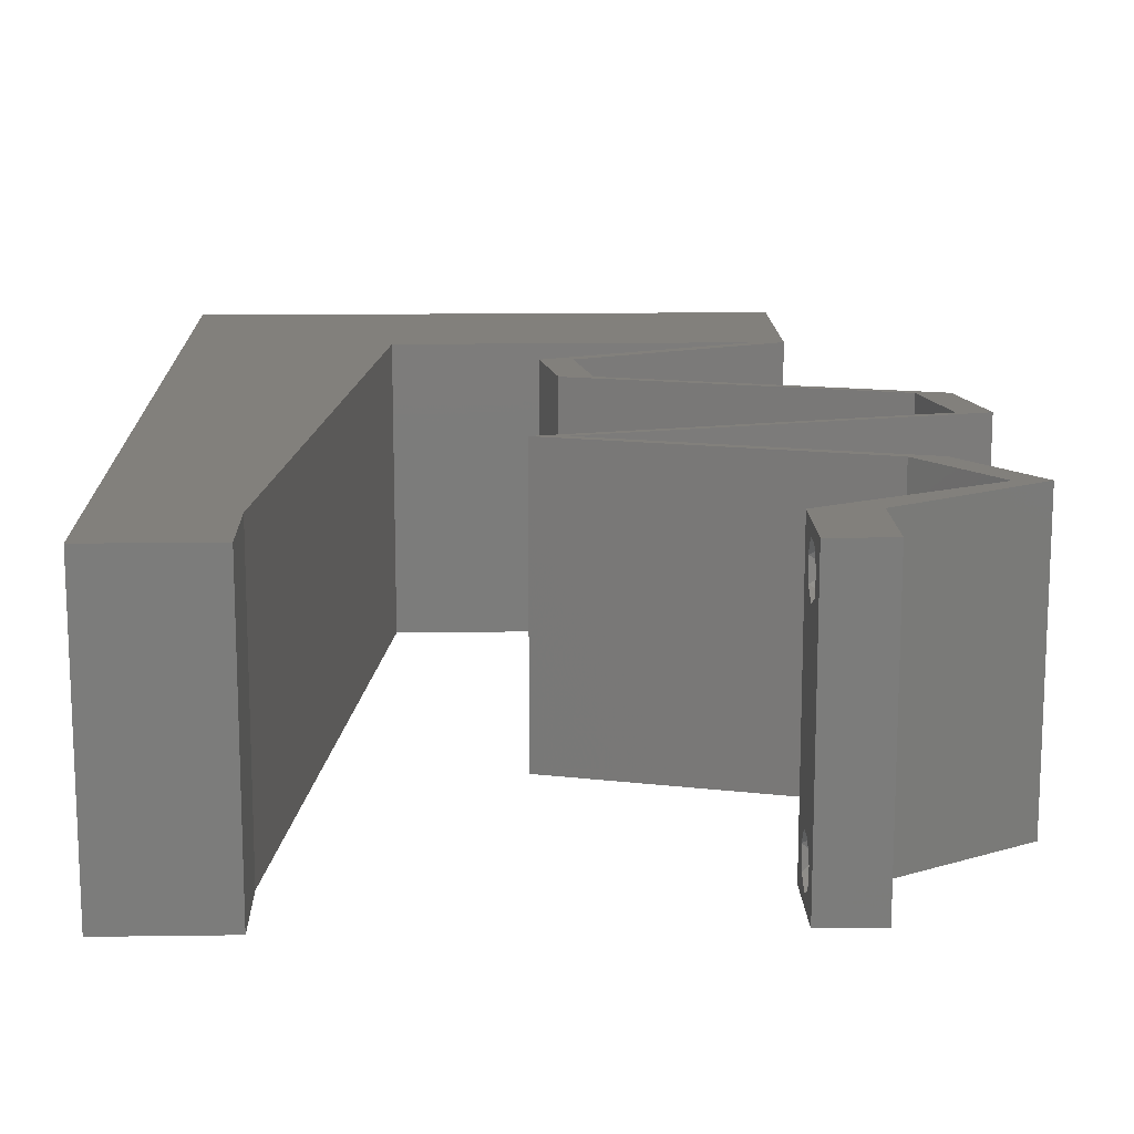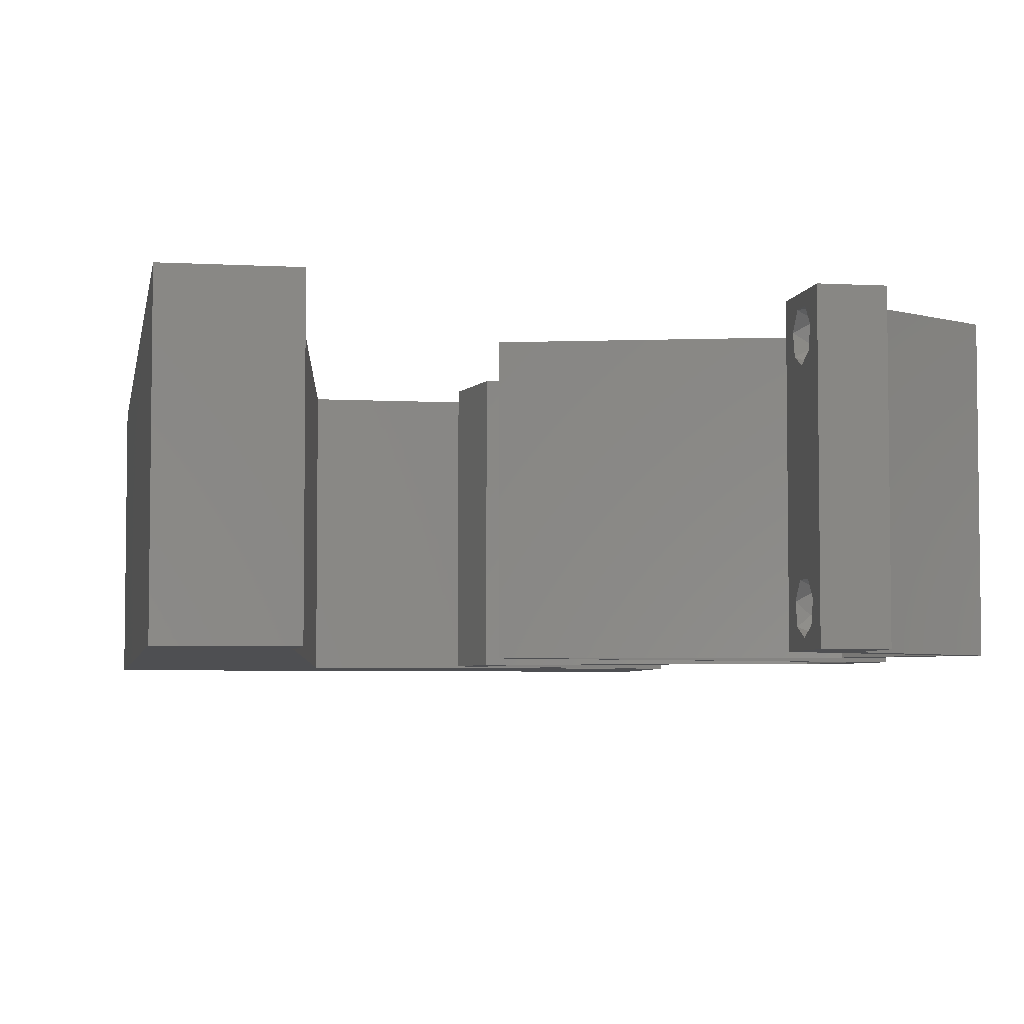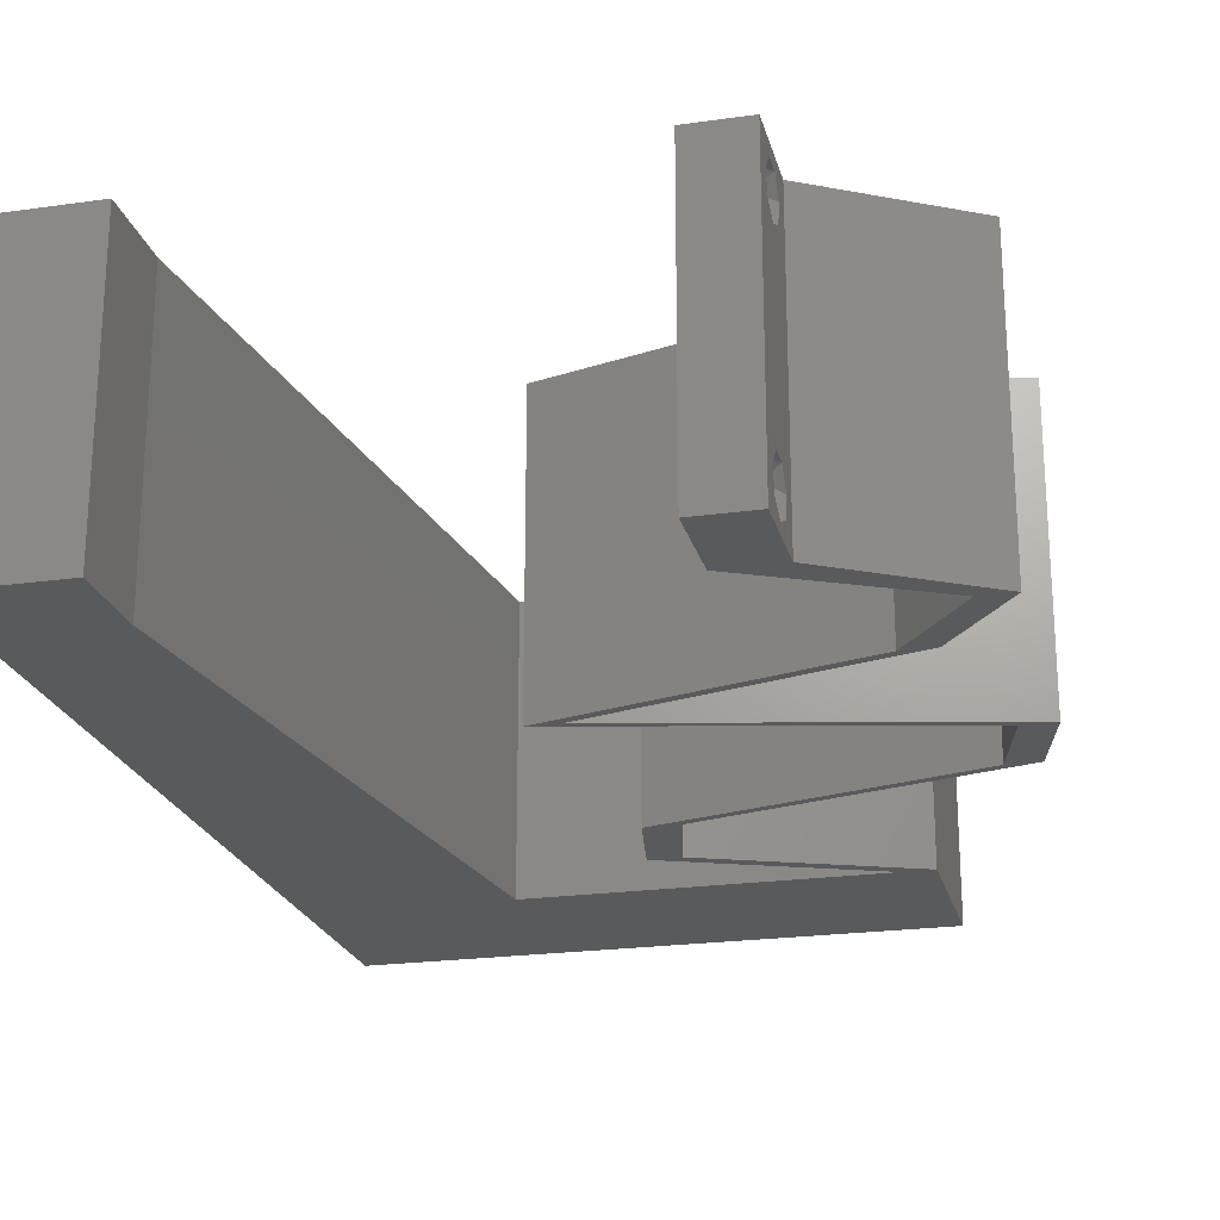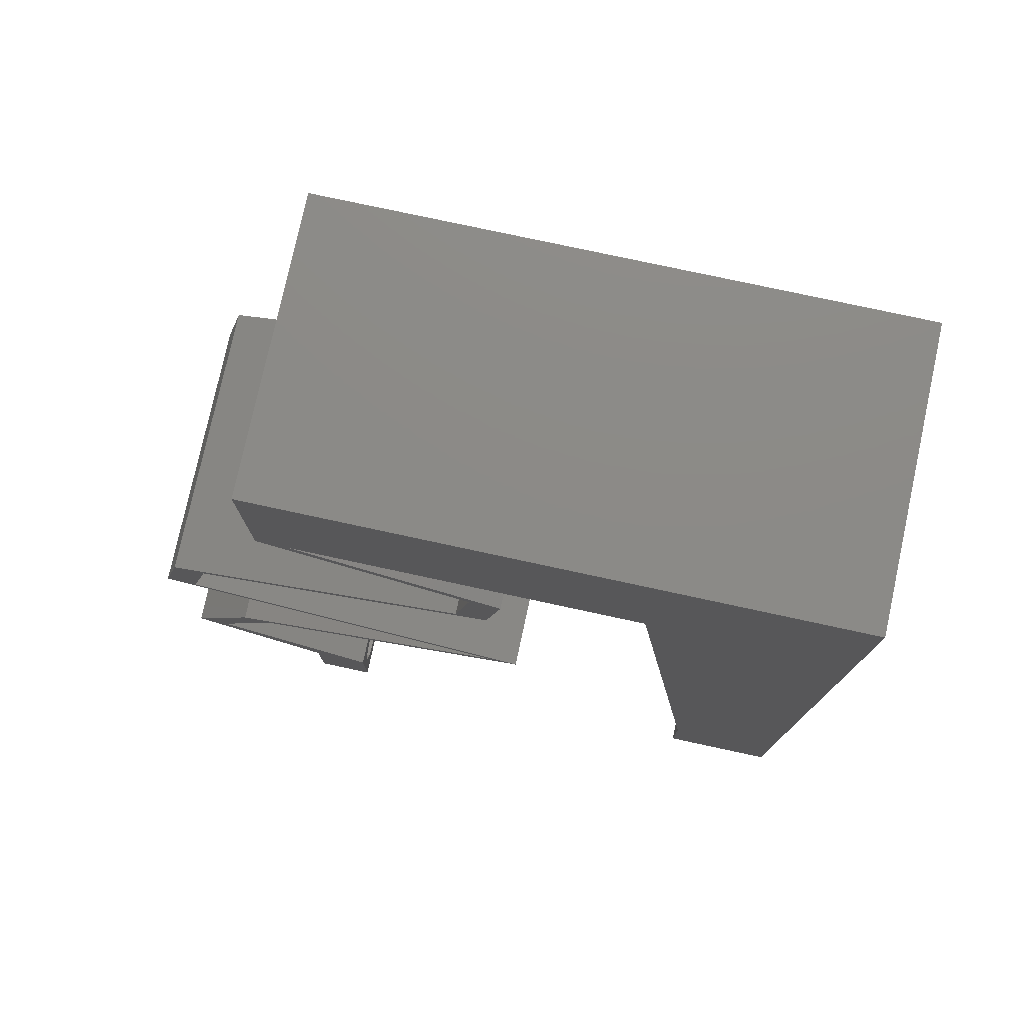
<metadata>
{"format":"stl","ext":"stl","renderer":"f3d","projection":"perspective","resolution":1024,"background":"white","views":[{"elev":14.7,"azim":-1.7,"up":"+Z"},{"elev":-4.8,"azim":-10.0,"up":"+Z"},{"elev":-22.5,"azim":13.7,"up":"+Z"},{"elev":77.4,"azim":-167.8,"up":"+Y"}]}
</metadata>
<code>
# stl→obj: 275 verts, 554 faces
v 0.04 0 0.01
v 0.04 -0.006 0.01
v 0.04 -0.002262 0.003932
v 0.04 -0.003 0.0159
v 0.04 -0.001671 0.00134
v 0.04 0 0
v 0.04 -0.001343 0.002778
v 0.04 -0.004657 0.002778
v 0.04 -0.006 0
v 0.04 -0.004329 0.00134
v 0.04 -0.003 0.0007
v 0.04 -0.002262 0.01913
v 0.04 -0.001343 0.01798
v 0.04 0 0.02
v 0.04 -0.004657 0.01798
v 0.04 -0.003738 0.01913
v 0.04 -0.006 0.02
v 0.04 -0.001671 0.01654
v 0.04 -0.004329 0.01654
v 0.04 -0.003738 0.003932
v 0.036 -0.006 0.01
v 0.036 0 0.01
v 0.036 -0.002262 0.003932
v 0.036 -0.003 0.0159
v 0.036 -0.001343 0.002778
v 0.036 0 0
v 0.036 -0.001671 0.00134
v 0.036 -0.004329 0.00134
v 0.036 -0.006 0
v 0.036 -0.004657 0.002778
v 0.036 -0.003 0.0007
v 0.036 0 0.02
v 0.036 -0.001343 0.01798
v 0.036 -0.002262 0.01913
v 0.036 -0.004657 0.01798
v 0.036 -0.006 0.02
v 0.036 -0.003738 0.01913
v 0.036 -0.001671 0.01654
v 0.036 -0.004329 0.01654
v 0.036 -0.003738 0.003932
v 0.0258 0.04772 0.02
v 0.0378 0.04772 0.02
v 0.03472 0.05386 0.02
v 0.0235 0.04176 0.02
v 0.02459 0.03579 0.02
v 0.0257 0.04176 0.02
v 0 -0.006 0.02
v 0.008 -0.006 0.02
v 0.004 -0.003 0.02
v 0.008 0 0.02
v 0 0 0.02
v 0.04 0.06 0.02
v 0.03 0.06 0.02
v 0.0138 0.04772 0.02
v 0.02 0.06 0.02
v 0.01 0.06 0.02
v 0.004185 0.005991 0.02
v 0.04827 0.02983 0.02
v 0.04752 0.02386 0.02
v 0.04972 0.02386 0.02
v 0.02679 0.03579 0.02
v 0.04 0.04772 0.02
v 0.04 0.05386 0.02
v 0 0.024 0.02
v 0 0.012 0.02
v 0.004852 0.01799 0.02
v 0.04607 0.02983 0.02
v 0.00945 0.01193 0.02
v 0.0109 0.02386 0.02
v 0.005291 0.05339 0.02
v 0 0.06 0.02
v 0 0.048 0.02
v 0.038 -0.003 0.02
v 0 0.036 0.02
v 0.005672 0.02996 0.02
v 0.01235 0.03579 0.02
v 0.00666 0.04295 0.02
v 0.03285 0.04474 0.02
v 0.03065 0.04474 0.02
v 0.03533 0.03281 0.02
v 0.03753 0.03281 0.02
v 0.04135 0.02187 0.02
v 0.0246 0.0179 0.02
v 0.0224 0.0179 0.02
v 0.03266 0.01491 0.02
v 0.03078 0.01988 0.02
v 0.03297 0.01988 0.02
v 0.03485 0.01491 0.02
v 0.04291 0.01193 0.02
v 0.04511 0.01193 0.02
v 0.04967 0.005965 0.02
v 0.04747 0.005965 0.02
v 0.04174 0.002983 0.02
v 0.03915 0.02187 0.02
v 0 -0.006 0.01
v 0 -0.003 0.015
v 0 0 0.01
v 0 -0.006 0
v 0 -0.003 0.005
v 0 0 0
v 0.004 -0.006 0.015
v 0.008 -0.006 0.01
v 0.004 -0.006 0.005
v 0.008 -0.006 0
v 0 0.06 0
v 0 0.051 0.0086
v 0 0.06 0.01
v 0 0.009 0.0114
v 0 0.048 0
v 0 0.0415 0.009767
v 0 0.03 0.01
v 0 0.036 0
v 0 0.0185 0.01023
v 0 0.012 0
v 0 0.024 0
v 0 0.005337 0.005128
v 0 0.05466 0.01487
v 0.0258 0.04772 0
v 0.03472 0.05386 0
v 0.0378 0.04772 0
v 0.0235 0.04176 0
v 0.0257 0.04176 0
v 0.02459 0.03579 0
v 0.004 -0.003 0
v 0.008 0 0
v 0.04 0.06 0
v 0.03 0.06 0
v 0.0138 0.04772 0
v 0.01 0.06 0
v 0.02 0.06 0
v 0.004185 0.005991 0
v 0.04827 0.02983 0
v 0.04972 0.02386 0
v 0.04752 0.02386 0
v 0.02679 0.03579 0
v 0.04 0.05386 0
v 0.04 0.04772 0
v 0.004852 0.01799 0
v 0.04607 0.02983 0
v 0.00945 0.01193 0
v 0.0109 0.02386 0
v 0.005291 0.05339 0
v 0.038 -0.003 0
v 0.005672 0.02996 0
v 0.01235 0.03579 0
v 0.00666 0.04295 0
v 0.03285 0.04474 0
v 0.03065 0.04474 0
v 0.03533 0.03281 0
v 0.03753 0.03281 0
v 0.04135 0.02187 0
v 0.0246 0.0179 0
v 0.03266 0.01491 0
v 0.0224 0.0179 0
v 0.03078 0.01988 0
v 0.03297 0.01988 0
v 0.03485 0.01491 0
v 0.04291 0.01193 0
v 0.04511 0.01193 0
v 0.04967 0.005965 0
v 0.04747 0.005965 0
v 0.04174 0.002983 0
v 0.03915 0.02187 0
v 0.008 0 0.01
v 0.008 -0.003 0.015
v 0.008 -0.003 0.005
v 0.015 0.06 0.01134
v 0.025 0.06 0.008977
v 0.006575 0.06 0.007337
v 0.03344 0.06 0.01273
v 0.04 0.06 0.01
v 0.03407 0.06 0.005945
v 0.005798 0.06 0.01422
v 0.04 0.04772 0.01
v 0.03285 0.04474 0.008
v 0.0257 0.04176 0.01
v 0.03523 0.04573 0.0144
v 0.03047 0.04374 0.01448
v 0.02624 0.03877 0.015
v 0.02679 0.03579 0.01
v 0.02624 0.03877 0.005
v 0.0351 0.03348 0.01159
v 0.04125 0.03177 0.006906
v 0.04827 0.02983 0.01
v 0.03237 0.03424 0.005182
v 0.04208 0.03154 0.0137
v 0.04899 0.02684 0.015
v 0.04972 0.02386 0.01
v 0.04899 0.02684 0.005
v 0.03716 0.02088 0.01246
v 0.0246 0.0179 0.01
v 0.03045 0.01928 0.01353
v 0.04387 0.02247 0.01353
v 0.04316 0.0223 0.006902
v 0.03116 0.01945 0.006902
v 0.03716 0.02088 0.005416
v 0.03245 0.01561 0.01197
v 0.03802 0.01399 0.007302
v 0.04511 0.01193 0.01
v 0.03917 0.01366 0.01396
v 0.02973 0.0164 0.005
v 0.04739 0.008948 0.015
v 0.04967 0.005965 0.01
v 0.04739 0.008948 0.005
v 0.04484 0.002983 0.005676
v 0.04484 0.002983 0.01427
v 0.04747 0.005965 0.01
v 0.04519 0.008948 0.015
v 0.04291 0.01193 0.01
v 0.04519 0.008948 0.005
v 0.03506 0.01421 0.01197
v 0.02949 0.01583 0.007302
v 0.0224 0.0179 0.01
v 0.02834 0.01617 0.01396
v 0.03778 0.01342 0.005
v 0.03496 0.02088 0.01246
v 0.02825 0.01928 0.01353
v 0.04752 0.02386 0.01
v 0.04168 0.02247 0.01353
v 0.02896 0.01945 0.006902
v 0.04097 0.0223 0.006902
v 0.03496 0.02088 0.005416
v 0.0468 0.02684 0.015
v 0.04607 0.02983 0.01
v 0.0468 0.02684 0.005
v 0.03775 0.03214 0.01159
v 0.03161 0.03384 0.006906
v 0.02459 0.03579 0.01
v 0.04049 0.03138 0.005182
v 0.03077 0.03407 0.0137
v 0.02404 0.03877 0.015
v 0.0235 0.04176 0.01
v 0.02404 0.03877 0.005
v 0.03065 0.04474 0.008
v 0.0378 0.04772 0.01
v 0.02827 0.04374 0.0144
v 0.03303 0.04573 0.01448
v 0.02834 0.04772 0.01085
v 0.02086 0.04772 0.007014
v 0.0206 0.04772 0.0136
v 0.0138 0.04772 0.01
v 0.01271 0.03877 0.008611
v 0.009087 0.008948 0.01139
v 0.01022 0.01831 0.01019
v 0.01156 0.02933 0.009768
v 0.0385 -0.002262 0.01607
v 0.03873 -0.003738 0.01607
v 0.03726 -0.003758 0.01608
v 0.03712 -0.002262 0.01607
v 0.03873 -0.004329 0.01866
v 0.03727 -0.003 0.0193
v 0.03875 -0.003 0.0193
v 0.03873 -0.001671 0.01866
v 0.03727 -0.001343 0.01722
v 0.03875 -0.001343 0.01722
v 0.03727 -0.004657 0.01722
v 0.03875 -0.004657 0.01722
v 0.03725 -0.001671 0.01866
v 0.03725 -0.004329 0.01866
v 0.0385 -0.002262 0.0008684
v 0.03873 -0.003738 0.0008684
v 0.03726 -0.003758 0.0008785
v 0.03712 -0.002262 0.0008684
v 0.03727 -0.004657 0.002022
v 0.03873 -0.004329 0.00346
v 0.03875 -0.004657 0.002022
v 0.03725 -0.004329 0.00346
v 0.03727 -0.001671 0.00346
v 0.03875 -0.001671 0.00346
v 0.03802 -0.003011 0.0041
v 0.03915 -0.003 0.0041
v 0.03686 -0.002995 0.0041
v 0.03798 -0.00134 0.002033
v 0.03687 -0.001344 0.002017
v 0.03914 -0.001343 0.00202
f 1 2 3
f 1 4 2
f 5 6 7
f 8 9 10
f 10 9 11
f 11 6 5
f 12 13 14
f 15 16 17
f 17 12 14
f 14 13 18
f 16 12 17
f 9 6 11
f 8 2 9
f 14 18 1
f 2 19 17
f 19 15 17
f 6 1 7
f 18 4 1
f 4 19 2
f 7 1 3
f 20 2 8
f 3 2 20
f 21 22 23
f 24 22 21
f 25 26 27
f 28 29 30
f 31 29 28
f 27 26 31
f 32 33 34
f 35 36 37
f 34 36 32
f 37 36 34
f 32 38 33
f 26 29 31
f 25 22 26
f 21 36 39
f 39 36 35
f 22 38 32
f 29 21 30
f 39 24 21
f 24 38 22
f 30 21 40
f 40 21 23
f 23 22 25
f 41 42 43
f 44 45 46
f 47 48 49
f 50 51 49
f 52 53 43
f 54 55 56
f 55 41 53
f 54 41 55
f 51 50 57
f 58 59 60
f 53 41 43
f 46 45 61
f 42 62 63
f 64 65 66
f 67 59 58
f 68 69 66
f 54 56 70
f 71 72 70
f 68 65 57
f 42 63 43
f 36 17 73
f 74 64 75
f 69 76 75
f 54 70 77
f 76 74 75
f 51 47 49
f 48 50 49
f 74 76 77
f 69 64 66
f 72 74 77
f 65 68 66
f 76 54 77
f 70 72 77
f 64 69 75
f 56 71 70
f 14 32 73
f 65 51 57
f 62 42 78
f 46 79 44
f 79 46 78
f 61 45 80
f 80 81 61
f 67 58 81
f 59 82 60
f 83 84 85
f 83 86 84
f 86 83 87
f 85 88 83
f 89 90 88
f 91 92 14
f 17 14 73
f 14 93 32
f 92 93 14
f 32 36 73
f 88 85 89
f 82 59 94
f 81 80 67
f 78 42 79
f 50 68 57
f 94 87 82
f 87 94 86
f 63 52 43
f 90 92 91
f 89 92 90
f 95 96 97
f 51 96 47
f 98 99 100
f 97 99 95
f 47 96 95
f 97 96 51
f 95 99 98
f 100 99 97
f 48 101 102
f 95 101 47
f 98 103 95
f 102 103 104
f 47 101 48
f 102 101 95
f 104 103 98
f 95 103 102
f 105 106 107
f 51 108 97
f 109 106 105
f 65 108 51
f 110 111 74
f 112 111 110
f 112 110 109
f 64 111 113
f 74 111 64
f 114 113 115
f 115 111 112
f 113 111 115
f 64 113 65
f 72 110 74
f 100 116 114
f 71 117 72
f 72 106 110
f 114 108 113
f 114 116 108
f 72 117 106
f 113 108 65
f 110 106 109
f 107 117 71
f 97 116 100
f 108 116 97
f 106 117 107
f 118 119 120
f 121 122 123
f 98 124 104
f 125 124 100
f 126 119 127
f 128 129 130
f 118 130 127
f 128 130 118
f 100 131 125
f 132 133 134
f 127 119 118
f 122 135 123
f 120 136 137
f 115 138 114
f 139 132 134
f 140 138 141
f 128 142 129
f 105 142 109
f 140 131 114
f 120 119 136
f 29 143 9
f 112 144 115
f 141 144 145
f 128 146 142
f 145 144 112
f 100 124 98
f 104 124 125
f 112 146 145
f 141 138 115
f 109 146 112
f 114 138 140
f 145 146 128
f 142 146 109
f 115 144 141
f 129 142 105
f 6 143 26
f 114 131 100
f 137 147 120
f 122 121 148
f 148 147 122
f 135 149 123
f 149 135 150
f 139 150 132
f 134 133 151
f 152 153 154
f 152 154 155
f 155 156 152
f 153 152 157
f 158 157 159
f 160 6 161
f 9 143 6
f 6 26 162
f 161 6 162
f 26 143 29
f 157 158 153
f 151 163 134
f 150 139 149
f 147 148 120
f 125 131 140
f 163 151 156
f 156 155 163
f 136 119 126
f 159 160 161
f 158 159 161
f 164 165 102
f 48 165 50
f 125 166 104
f 102 166 164
f 50 165 164
f 102 165 48
f 104 166 102
f 164 166 125
f 129 167 130
f 53 168 55
f 167 168 130
f 55 168 167
f 129 169 167
f 53 170 168
f 130 168 127
f 55 167 56
f 105 169 129
f 107 169 105
f 52 170 53
f 171 170 52
f 168 172 127
f 167 173 56
f 170 172 168
f 169 173 167
f 127 172 126
f 126 172 171
f 71 173 107
f 56 173 71
f 107 173 169
f 171 172 170
f 174 171 63
f 136 171 174
f 171 52 63
f 63 62 174
f 136 126 171
f 174 137 136
f 147 175 122
f 137 175 147
f 122 175 176
f 174 175 137
f 62 177 174
f 176 178 46
f 46 178 78
f 78 177 62
f 177 175 174
f 177 178 175
f 175 178 176
f 78 178 177
f 61 179 46
f 176 179 180
f 122 181 135
f 180 181 176
f 46 179 176
f 180 179 61
f 176 181 122
f 135 181 180
f 61 182 180
f 81 182 61
f 150 183 132
f 132 183 184
f 135 185 150
f 58 186 81
f 180 185 135
f 184 186 58
f 183 185 182
f 150 185 183
f 186 183 182
f 186 182 81
f 182 185 180
f 184 183 186
f 60 187 58
f 184 187 188
f 188 189 184
f 132 189 133
f 58 187 184
f 188 187 60
f 184 189 132
f 133 189 188
f 87 190 82
f 191 192 83
f 60 193 188
f 188 194 133
f 152 195 191
f 83 192 87
f 82 193 60
f 156 195 152
f 133 194 151
f 190 195 196
f 196 194 190
f 151 196 156
f 190 194 193
f 192 195 190
f 190 193 82
f 87 192 190
f 151 194 196
f 196 195 156
f 191 195 192
f 193 194 188
f 83 197 191
f 88 197 83
f 157 198 159
f 159 198 199
f 90 200 88
f 152 201 157
f 199 200 90
f 191 201 152
f 157 201 198
f 198 201 197
f 200 197 88
f 197 201 191
f 200 198 197
f 199 198 200
f 90 202 199
f 203 202 91
f 199 204 159
f 160 204 203
f 91 202 90
f 199 202 203
f 203 204 199
f 159 204 160
f 160 205 6
f 14 206 91
f 91 206 203
f 1 206 14
f 1 205 206
f 206 205 203
f 203 205 160
f 6 205 1
f 2 17 36
f 21 2 36
f 29 9 2
f 29 2 21
f 207 22 93
f 162 22 207
f 22 32 93
f 93 92 207
f 162 26 22
f 207 161 162
f 92 208 207
f 209 208 89
f 158 210 209
f 207 210 161
f 207 208 209
f 89 208 92
f 161 210 158
f 209 210 207
f 89 211 209
f 85 211 89
f 153 212 154
f 154 212 213
f 84 214 85
f 158 215 153
f 213 214 84
f 209 215 158
f 153 215 212
f 212 215 211
f 214 211 85
f 211 215 209
f 214 212 211
f 213 212 214
f 94 216 86
f 84 217 213
f 218 219 59
f 213 220 154
f 134 221 218
f 59 219 94
f 86 217 84
f 154 220 155
f 163 221 134
f 216 221 222
f 222 220 216
f 155 222 163
f 216 220 217
f 219 221 216
f 216 217 86
f 94 219 216
f 155 220 222
f 222 221 163
f 218 221 219
f 217 220 213
f 67 223 59
f 218 223 224
f 224 225 218
f 134 225 139
f 59 223 218
f 224 223 67
f 218 225 134
f 139 225 224
f 67 226 224
f 80 226 67
f 149 227 123
f 123 227 228
f 139 229 149
f 45 230 80
f 224 229 139
f 228 230 45
f 227 229 226
f 149 229 227
f 230 227 226
f 230 226 80
f 226 229 224
f 228 227 230
f 44 231 45
f 228 231 232
f 123 233 121
f 232 233 228
f 45 231 228
f 232 231 44
f 228 233 123
f 121 233 232
f 148 234 120
f 121 234 148
f 120 234 235
f 232 234 121
f 44 236 232
f 235 237 42
f 42 237 79
f 79 236 44
f 236 234 232
f 236 237 234
f 234 237 235
f 79 237 236
f 235 238 120
f 120 238 118
f 42 238 235
f 41 238 42
f 118 239 128
f 54 240 41
f 128 239 241
f 238 239 118
f 241 240 54
f 240 238 41
f 240 239 238
f 241 239 240
f 76 242 54
f 140 243 125
f 164 243 50
f 241 242 128
f 50 243 68
f 128 242 145
f 69 244 245
f 245 244 141
f 68 244 69
f 145 245 141
f 141 244 140
f 69 245 76
f 245 242 76
f 244 243 140
f 145 242 245
f 68 243 244
f 54 242 241
f 125 243 164
f 24 4 246
f 4 24 247
f 247 24 248
f 24 246 249
f 250 251 252
f 253 254 255
f 251 253 252
f 256 250 257
f 253 251 258
f 254 253 258
f 251 250 259
f 250 256 259
f 247 256 257
f 256 247 248
f 254 246 255
f 246 254 249
f 16 15 250
f 13 12 253
f 39 35 256
f 37 34 251
f 33 38 254
f 16 250 252
f 13 253 255
f 250 15 257
f 253 12 252
f 37 251 259
f 256 35 259
f 33 254 258
f 251 34 258
f 15 19 257
f 12 16 252
f 18 13 255
f 34 33 258
f 35 37 259
f 246 18 255
f 19 4 247
f 19 247 257
f 39 256 248
f 254 38 249
f 4 18 246
f 38 24 249
f 24 39 248
f 31 11 260
f 11 31 261
f 261 31 262
f 31 260 263
f 264 265 266
f 265 264 267
f 261 264 266
f 268 269 270
f 264 261 262
f 270 269 271
f 268 270 272
f 263 273 274
f 260 273 263
f 265 267 270
f 20 8 265
f 28 30 264
f 23 25 268
f 265 8 266
f 264 30 267
f 8 10 266
f 7 3 269
f 30 40 267
f 10 11 261
f 10 261 266
f 269 268 273
f 260 5 275
f 265 270 271
f 273 260 275
f 28 264 262
f 270 267 272
f 20 265 271
f 23 268 272
f 267 40 272
f 269 3 271
f 268 25 274
f 7 269 275
f 11 5 260
f 273 268 274
f 27 31 263
f 269 273 275
f 27 263 274
f 40 23 272
f 3 20 271
f 25 27 274
f 5 7 275
f 31 28 262

</code>
